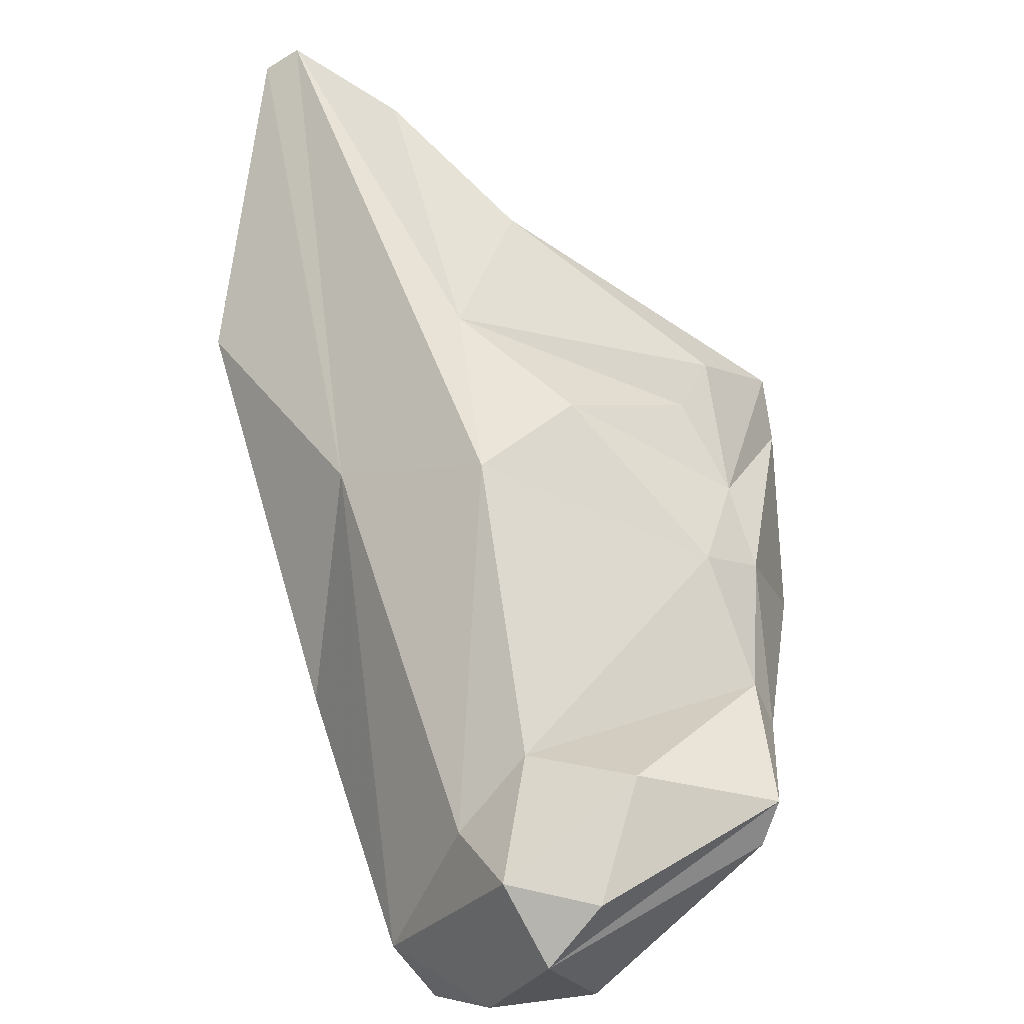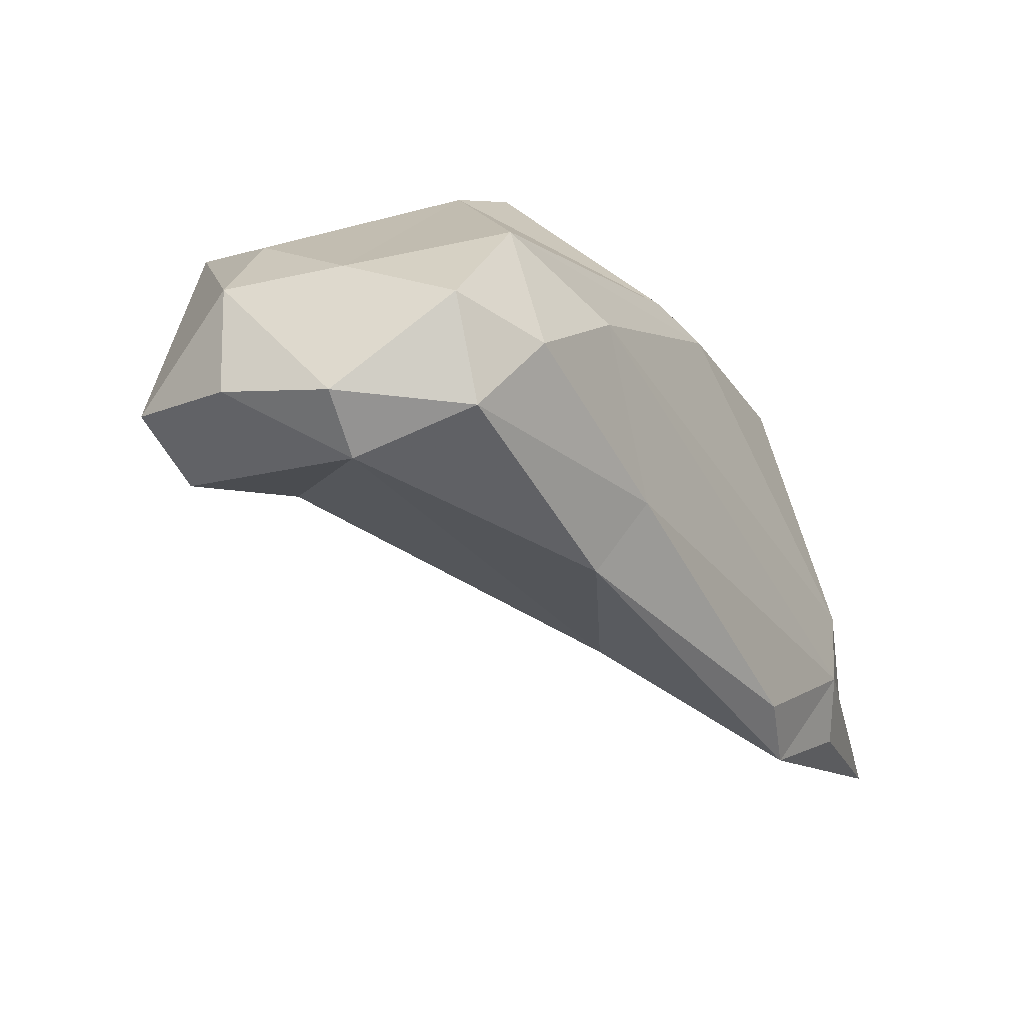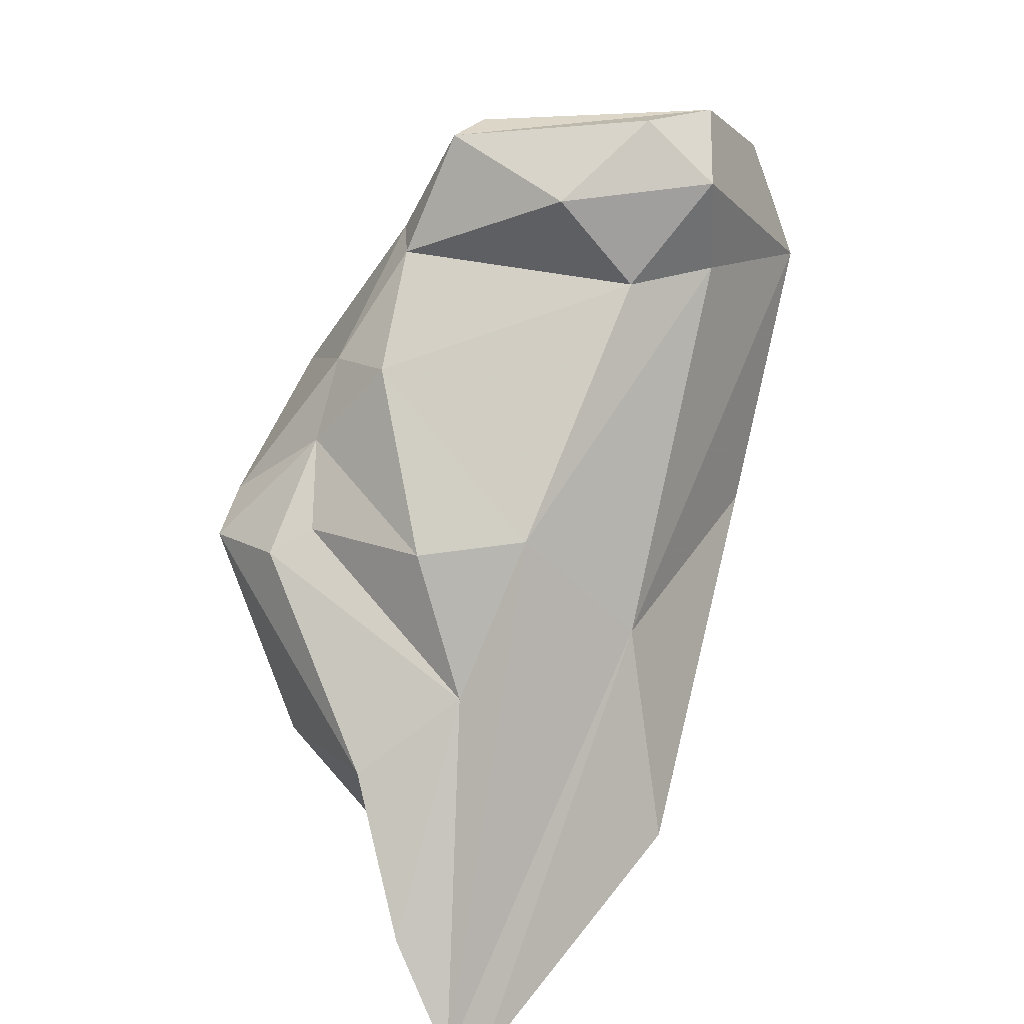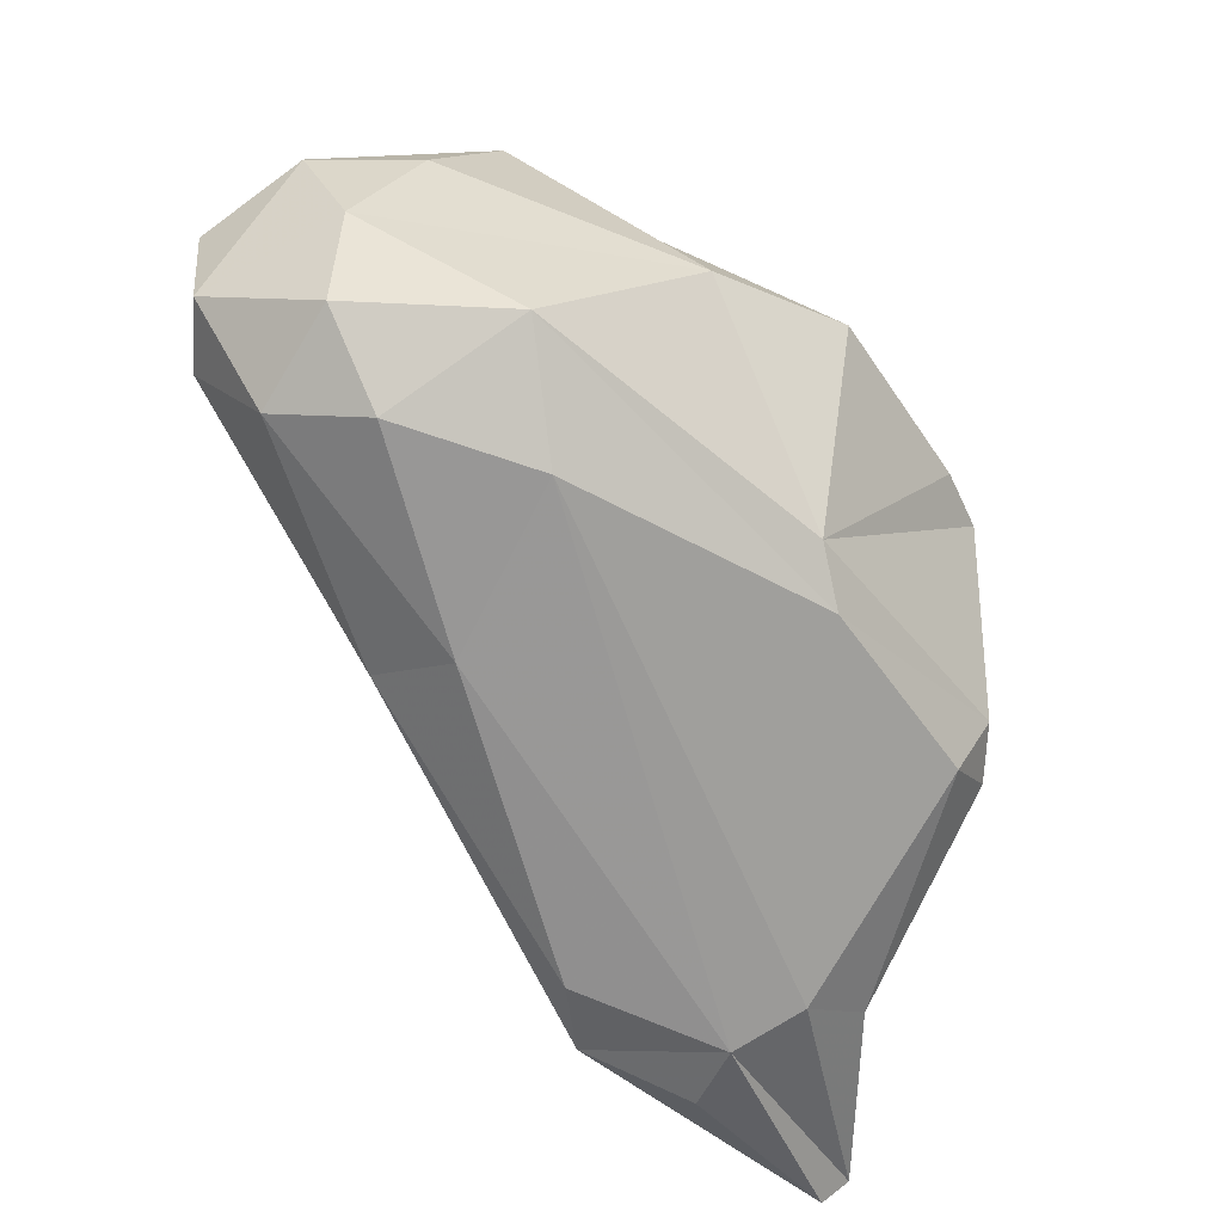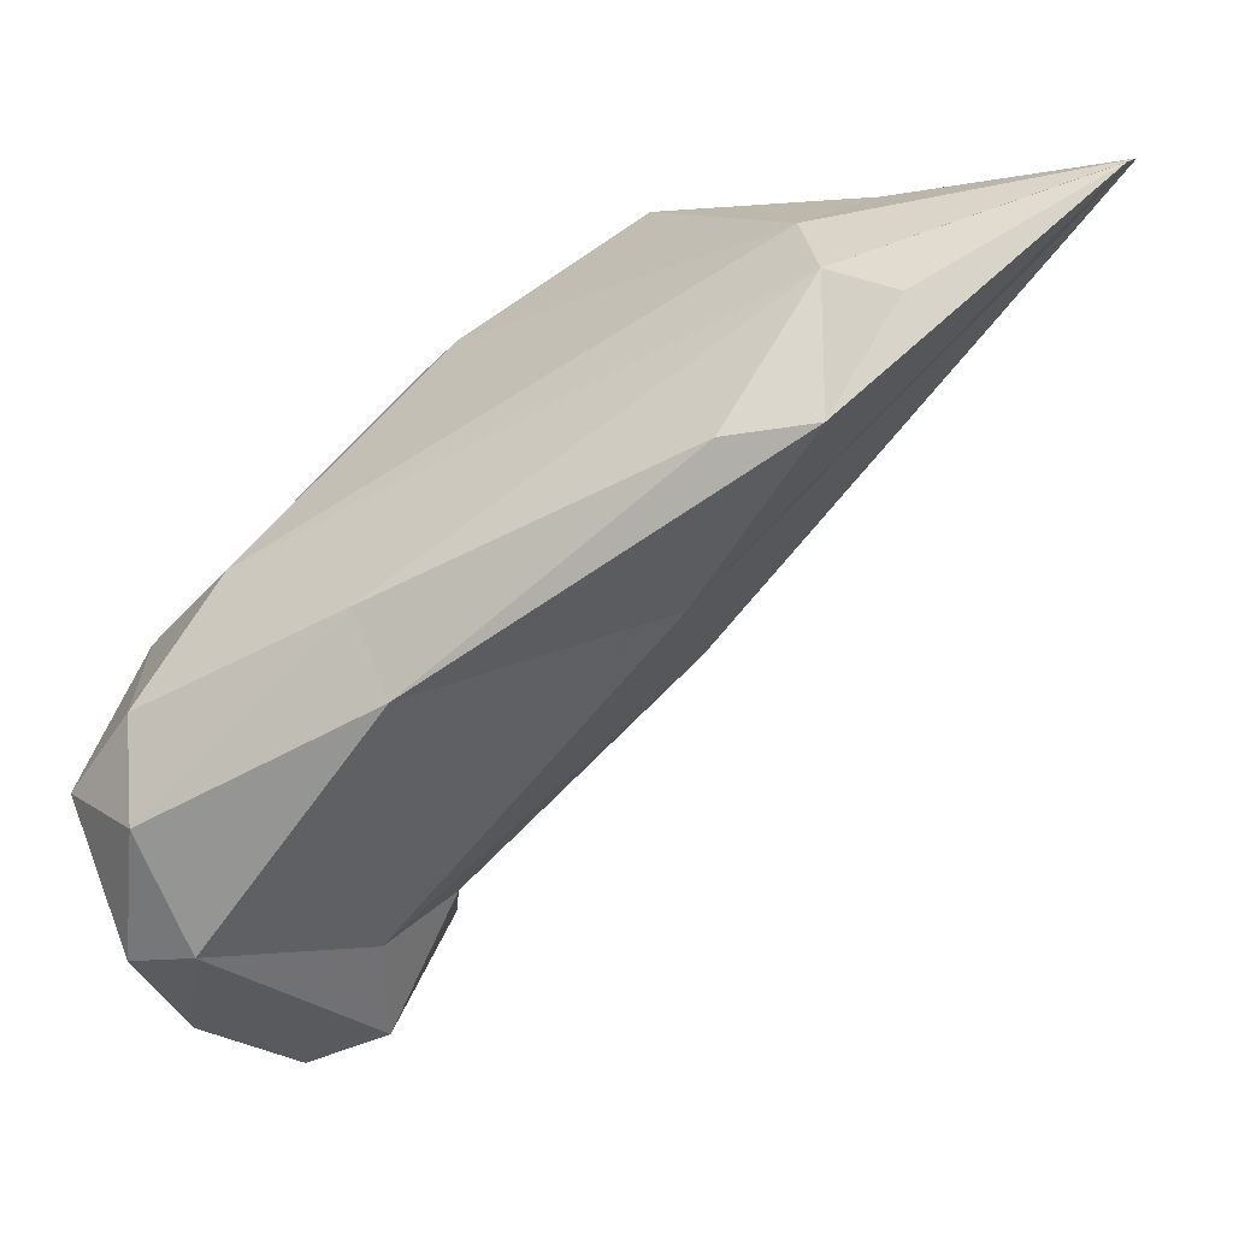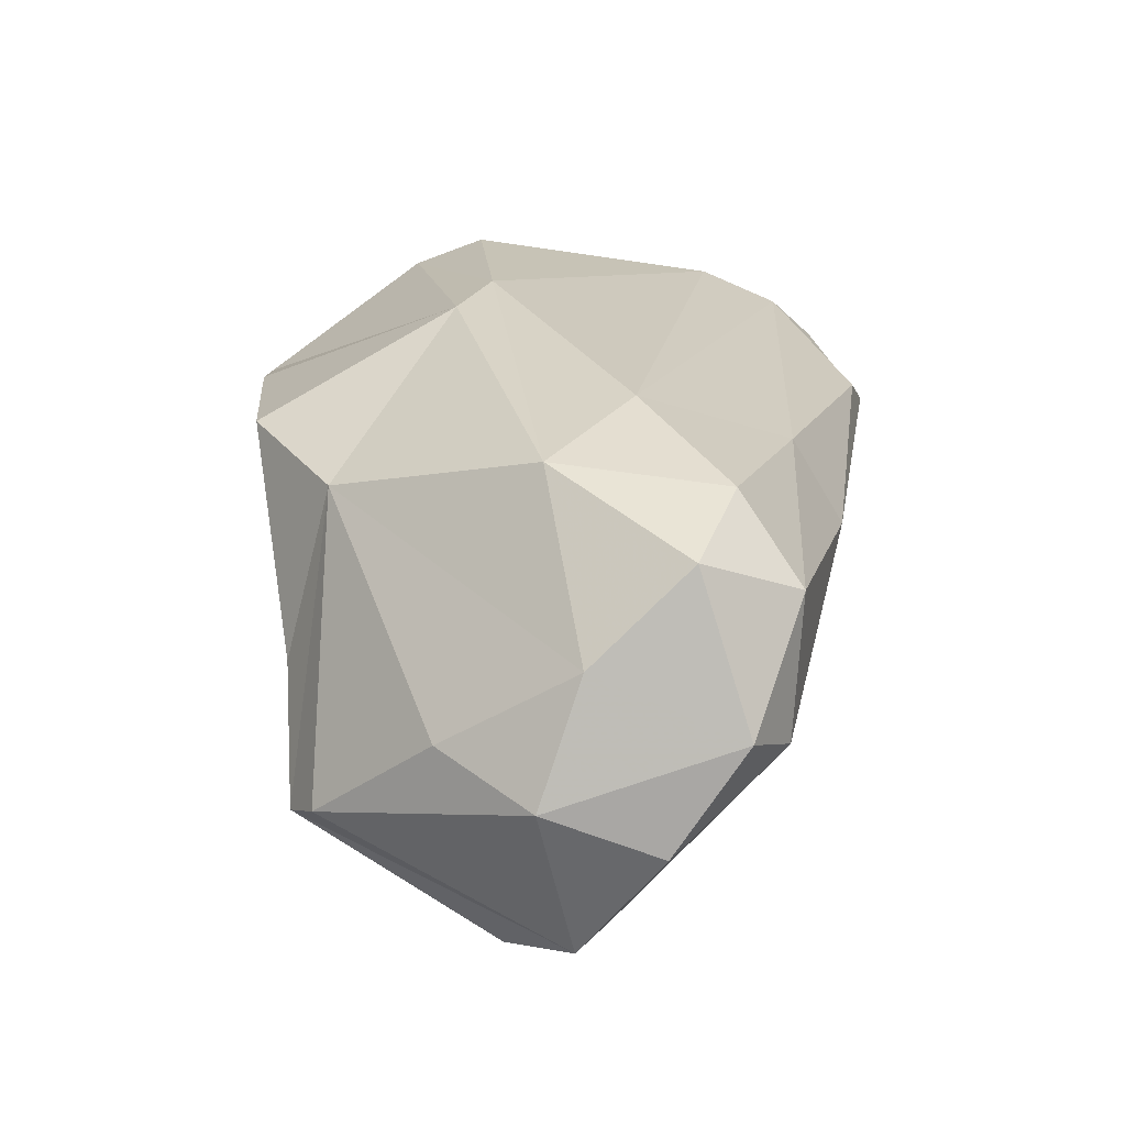
<metadata>
{"format":"obj","ext":"obj","renderer":"f3d","projection":"perspective","resolution":1024,"background":"white","views":[{"elev":-61.2,"azim":-159.0,"up":"+Y"},{"elev":37.7,"azim":70.0,"up":"+Z"},{"elev":-48.3,"azim":-22.7,"up":"+Z"},{"elev":48.1,"azim":133.8,"up":"+Z"},{"elev":12.3,"azim":99.8,"up":"+Y"},{"elev":-15.2,"azim":11.7,"up":"+Y"}]}
</metadata>
<code>
v 149.7 298 91.15
v 147.8 300.1 93.79
v 148.2 299 96.06
v 150.3 294.3 95.27
v 150.1 291.4 97.52
v 150 295.2 102.1
v 151.4 286.4 99.92
v 151.4 286.5 102.1
v 151.1 296.5 91.88
v 153.7 305.9 88.93
v 151.7 289.6 95.41
v 155.6 301.8 83.37
v 152.8 280.9 103.6
v 152.8 305.2 91.1
v 156.2 280.4 98.34
v 158.7 297.5 85.13
v 155 293.5 88.77
v 160.4 282.5 97.31
v 157.8 282.3 106.8
v 151.6 281.3 102.1
v 158.8 276.8 101.1
v 159.1 305.7 78.15
v 159 291.1 88.85
v 153.5 291.8 104.8
v 161.3 279.9 107.5
v 161.5 276.2 102.7
v 156.6 299.9 99.63
v 155.5 305.9 91.35
v 157.5 301.5 97.8
v 163.9 281.5 99.18
v 160.9 306.9 82.94
v 162.6 308.3 74.8
v 165.1 278.6 105.6
v 162.1 277.7 99.41
v 164 294.5 104.3
v 163.5 306.2 85.33
v 165.3 293.9 88.55
v 161.6 291.2 107.8
v 164.2 308.3 75.11
v 163 284.1 108.7
v 166.2 305.1 84.29
v 168.8 282.5 104.2
v 169.6 300.8 83.74
v 167.3 304.5 81.63
v 168 281.9 106.8
v 167.6 290.3 106.7
v 166.7 287.2 109.1
v 168.5 294.4 98.8
v 169.6 287 106
v 170 291.7 97.23
v 169.6 300.3 87.07
g foo
f 13 20 26
f 26 20 21
f 34 26 21
f 21 20 15
f 15 34 21
f 18 34 15
f 15 20 7
f 33 25 26
f 19 13 25
f 25 13 26
f 34 42 26
f 42 33 26
f 34 30 42
f 18 30 34
f 20 8 7
f 7 18 15
f 11 18 7
f 23 30 18
f 8 5 7
f 11 7 5
f 23 18 11
f 17 23 11
f 16 23 17
f 5 4 11
f 17 11 4
f 9 17 4
f 33 45 25
f 45 40 25
f 19 25 40
f 19 40 24
f 42 45 33
f 19 24 13
f 13 24 20
f 37 42 30
f 20 24 8
f 24 6 8
f 8 6 5
f 5 6 3
f 32 37 23
f 37 30 23
f 32 23 16
f 39 37 32
f 5 3 4
f 9 16 17
f 9 4 1
f 32 16 22
f 3 2 4
f 1 4 2
f 16 9 1
f 12 16 1
f 22 16 12
f 12 1 2
f 40 45 47
f 42 49 45
f 45 49 47
f 38 40 47
f 24 40 38
f 50 49 42
f 42 37 50
f 38 27 24
f 27 6 24
f 43 50 37
f 3 6 27
f 43 37 39
f 43 39 44
f 2 3 27
f 39 41 44
f 27 14 2
f 41 32 36
f 32 41 39
f 22 31 32
f 31 36 32
f 14 10 2
f 12 2 10
f 10 31 12
f 31 22 12
f 47 49 46
f 38 47 46
f 35 38 46
f 48 46 49
f 49 50 48
f 35 46 48
f 29 27 38
f 29 38 35
f 51 48 50
f 50 43 51
f 41 35 48
f 41 48 51
f 36 29 35
f 36 35 41
f 43 41 51
f 28 29 36
f 43 44 41
f 14 27 29
f 14 29 28
f 31 28 36
f 28 10 14
f 10 28 31
g

</code>
